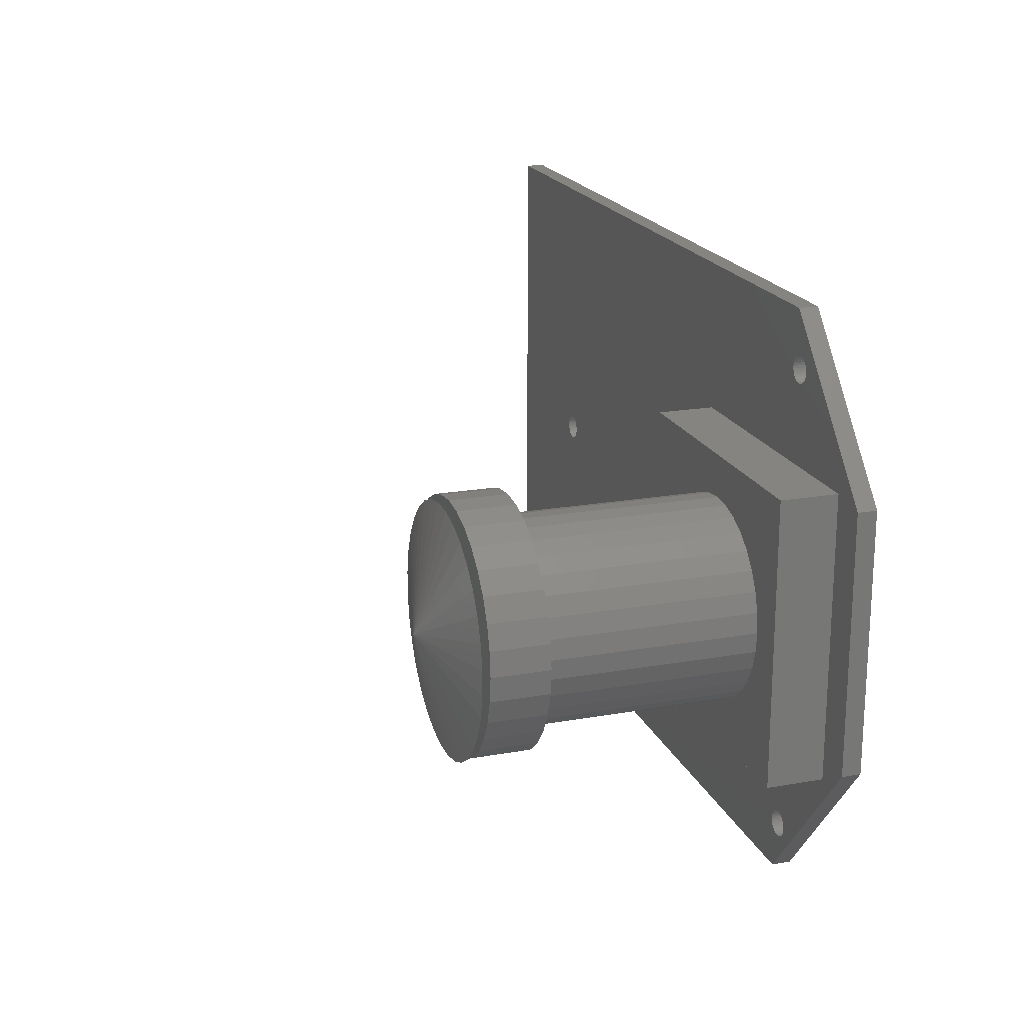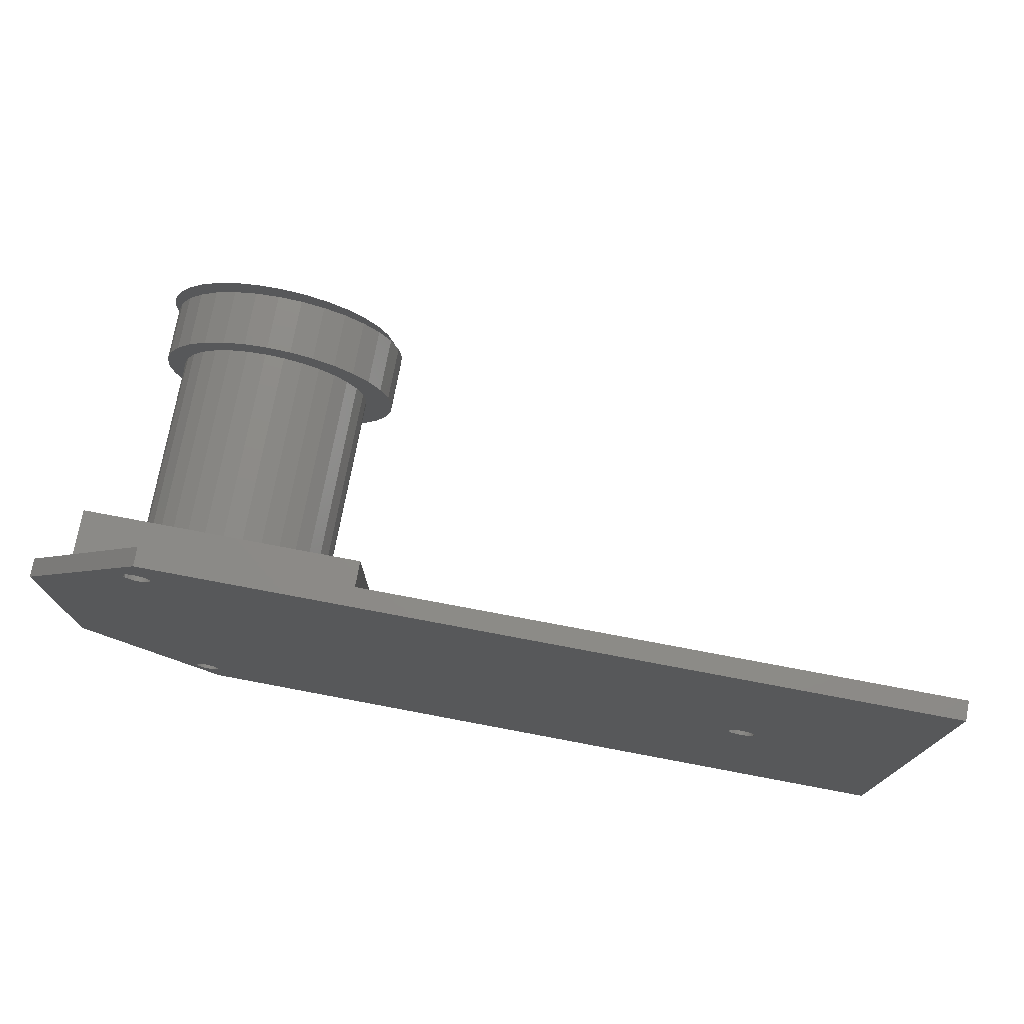
<metadata>
{"format":"stl","ext":"stl","renderer":"f3d","projection":"perspective","resolution":1024,"background":"white","views":[{"elev":19.6,"azim":71.8,"up":"+Y"},{"elev":75.4,"azim":-169.3,"up":"+Y"}]}
</metadata>
<code>
# stl→obj: 373 verts, 750 faces
v 0.6184 -0.1012 0.2891
v 0.5985 -0.101 0.2891
v 0.579 -0.09692 0.2891
v 0.638 -0.09745 0.2891
v 0.5607 -0.08913 0.2891
v 0.6564 -0.09 0.2891
v 0.6731 -0.07909 0.2891
v 0.5442 -0.07792 0.2891
v 0.6745 0.07792 0.2891
v 0.5623 0.09 0.2891
v 0.6581 0.08913 0.2891
v 0.5808 0.09745 0.2891
v 0.6397 0.09692 0.2891
v 0.6003 0.1012 0.2891
v 0.6203 0.101 0.2891
v 0.6873 -0.06514 0.2891
v 0.5303 -0.06371 0.2891
v 0.6985 -0.04869 0.2891
v 0.5194 -0.04706 0.2891
v 0.7063 -0.03037 0.2891
v 0.5119 -0.02859 0.2891
v 0.7104 -0.01088 0.2891
v 0.5082 -0.009032 0.2891
v 0.7105 0.009032 0.2891
v 0.5084 0.01088 0.2891
v 0.7068 0.02859 0.2891
v 0.5125 0.03037 0.2891
v 0.6994 0.04706 0.2891
v 0.5202 0.04869 0.2891
v 0.6885 0.06371 0.2891
v 0.5315 0.06514 0.2891
v 0.5457 0.07909 0.2891
v 0.6094 -1.306e-18 0.3126
v 0 -0.2344 0
v 0.1328 1.349e-18 0
v 0.133 -0.00215 0
v 0.1337 -0.004217 0
v 0.1347 -0.006122 0
v 0.136 -0.007792 0
v 0.1377 -0.009163 0
v 0.1396 -0.01018 0
v 0.1417 -0.01081 0
v 0.1438 -0.01102 0
v 0.6342 -0.1928 0
v 0.6344 -0.195 0
v 0.635 -0.1971 0
v 0.6361 -0.199 0
v 0.6395 0.2393 0
v 0.75 0.113 0
v 0.653 0.2006 0
v 0.6514 0.202 0
v 0.6494 0.203 0
v 0.6474 0.2037 0
v 0.6452 0.2039 0
v 0.6431 0.2037 0
v 0.641 0.203 0
v 0.6391 0.202 0
v 0.6374 0.2006 0
v 0.6361 0.199 0
v 0 0.2393 0
v 0.6395 -0.2344 0
v 0.6374 -0.2006 0
v 0.6391 -0.202 0
v 0.641 -0.203 0
v 0.6431 -0.2037 0
v 0.6452 -0.2039 0
v 0.6474 -0.2037 0
v 0.6494 -0.203 0
v 0.6514 -0.202 0
v 0.653 -0.2006 0
v 0.6544 -0.199 0
v 0.6554 -0.1971 0
v 0.75 -0.1002 0
v 0.6452 -0.1818 0
v 0.6431 -0.182 0
v 0.641 -0.1827 0
v 0.6391 -0.1837 0
v 0.6374 -0.1851 0
v 0.6361 -0.1867 0
v 0.635 -0.1886 0
v 0.6344 -0.1907 0
v 0.635 0.1971 0
v 0.6344 0.195 0
v 0.6342 0.1928 0
v 0.1438 0.01102 0
v 0.1417 0.01081 0
v 0.1396 0.01018 0
v 0.1377 0.009163 0
v 0.136 0.007792 0
v 0.1347 0.006122 0
v 0.1337 0.004217 0
v 0.133 0.00215 0
v 0.146 -0.01081 0
v 0.148 -0.01018 0
v 0.15 -0.009163 0
v 0.1516 -0.007792 0
v 0.153 -0.006122 0
v 0.154 -0.004217 0
v 0.1546 -0.00215 0
v 0.1549 0 0
v 0.1546 0.00215 0
v 0.154 0.004217 0
v 0.153 0.006122 0
v 0.1516 0.007792 0
v 0.15 0.009163 0
v 0.148 0.01018 0
v 0.6452 0.1818 0
v 0.146 0.01081 0
v 0.6344 0.1907 0
v 0.635 0.1886 0
v 0.6361 0.1867 0
v 0.6374 0.1851 0
v 0.6391 0.1837 0
v 0.641 0.1827 0
v 0.6431 0.182 0
v 0.6474 0.182 0
v 0.6494 0.1827 0
v 0.6514 0.1837 0
v 0.653 0.1851 0
v 0.6544 0.1867 0
v 0.6554 0.1886 0
v 0.656 0.1907 0
v 0.6562 0.1928 0
v 0.656 0.195 0
v 0.6554 0.1971 0
v 0.6544 0.199 0
v 0.656 -0.195 0
v 0.6562 -0.1928 0
v 0.656 -0.1907 0
v 0.6554 -0.1886 0
v 0.6544 -0.1867 0
v 0.653 -0.1851 0
v 0.6514 -0.1837 0
v 0.6494 -0.1827 0
v 0.6474 -0.182 0
v 0.7188 -0.1172 0.01562
v 0.4844 -0.1172 0.01562
v 0.6431 -0.182 0.01562
v 0.6452 -0.1818 0.01562
v 0.6474 -0.182 0.01562
v 0.6494 -0.1827 0.01562
v 0.6514 -0.1837 0.01562
v 0.653 -0.1851 0.01562
v 0.75 -0.1002 0.01562
v 0.75 0.113 0.01562
v 0.7188 0.1172 0.01562
v 0 -0.2344 0.01562
v 0.6361 -0.199 0.01562
v 0.635 -0.1971 0.01562
v 0.6344 -0.195 0.01562
v 0.6342 -0.1928 0.01562
v 0.1438 -0.01102 0.01562
v 0.1417 -0.01081 0.01562
v 0.1396 -0.01018 0.01562
v 0.1377 -0.009163 0.01562
v 0.136 -0.007792 0.01562
v 0.1347 -0.006122 0.01562
v 0.1337 -0.004217 0.01562
v 0.133 -0.00215 0.01562
v 0.1328 1.349e-18 0.01562
v 0.6395 0.2393 0.01562
v 0 0.2393 0.01562
v 0.6361 0.199 0.01562
v 0.6374 0.2006 0.01562
v 0.6391 0.202 0.01562
v 0.641 0.203 0.01562
v 0.6431 0.2037 0.01562
v 0.6452 0.2039 0.01562
v 0.6474 0.2037 0.01562
v 0.6494 0.203 0.01562
v 0.6514 0.202 0.01562
v 0.653 0.2006 0.01562
v 0.6395 -0.2344 0.01562
v 0.6554 -0.1971 0.01562
v 0.6544 -0.199 0.01562
v 0.653 -0.2006 0.01562
v 0.6514 -0.202 0.01562
v 0.6494 -0.203 0.01562
v 0.6474 -0.2037 0.01562
v 0.6452 -0.2039 0.01562
v 0.6431 -0.2037 0.01562
v 0.641 -0.203 0.01562
v 0.6391 -0.202 0.01562
v 0.6374 -0.2006 0.01562
v 0.6344 -0.1907 0.01562
v 0.635 -0.1886 0.01562
v 0.6361 -0.1867 0.01562
v 0.6374 -0.1851 0.01562
v 0.6391 -0.1837 0.01562
v 0.641 -0.1827 0.01562
v 0.133 0.00215 0.01562
v 0.1337 0.004217 0.01562
v 0.1347 0.006122 0.01562
v 0.136 0.007792 0.01562
v 0.1377 0.009163 0.01562
v 0.1396 0.01018 0.01562
v 0.1417 0.01081 0.01562
v 0.1438 0.01102 0.01562
v 0.6342 0.1928 0.01562
v 0.6344 0.195 0.01562
v 0.635 0.1971 0.01562
v 0.154 -0.004217 0.01562
v 0.153 -0.006122 0.01562
v 0.1516 -0.007792 0.01562
v 0.15 -0.009163 0.01562
v 0.148 -0.01018 0.01562
v 0.146 -0.01081 0.01562
v 0.4844 0.1172 0.01562
v 0.146 0.01081 0.01562
v 0.148 0.01018 0.01562
v 0.15 0.009163 0.01562
v 0.1516 0.007792 0.01562
v 0.153 0.006122 0.01562
v 0.154 0.004217 0.01562
v 0.1546 0.00215 0.01562
v 0.1549 0 0.01562
v 0.1546 -0.00215 0.01562
v 0.6452 0.1818 0.01562
v 0.6431 0.182 0.01562
v 0.641 0.1827 0.01562
v 0.6391 0.1837 0.01562
v 0.6374 0.1851 0.01562
v 0.6361 0.1867 0.01562
v 0.635 0.1886 0.01562
v 0.6344 0.1907 0.01562
v 0.6544 0.199 0.01562
v 0.6554 0.1971 0.01562
v 0.656 0.195 0.01562
v 0.6562 0.1928 0.01562
v 0.656 0.1907 0.01562
v 0.6554 0.1886 0.01562
v 0.6544 0.1867 0.01562
v 0.653 0.1851 0.01562
v 0.6514 0.1837 0.01562
v 0.6494 0.1827 0.01562
v 0.6474 0.182 0.01562
v 0.6544 -0.1867 0.01562
v 0.6554 -0.1886 0.01562
v 0.656 -0.1907 0.01562
v 0.6562 -0.1928 0.01562
v 0.656 -0.195 0.01562
v 0.6227 -0.1007 0.2344
v 0.6026 -0.1026 0.2344
v 0.6063 -0.08289 0.2344
v 0.6026 0.1026 0.2344
v 0.6227 0.1007 0.2344
v 0.6063 0.08289 0.2344
v 0.5826 0.1007 0.2344
v 0.5634 0.09482 0.2344
v 0.5603 0.06892 0.2344
v 0.5301 0.07257 0.2344
v 0.5746 0.07658 0.2344
v 0.5477 0.05862 0.2344
v 0.5173 0.05702 0.2344
v 0.5374 0.04605 0.2344
v 0.5078 0.03928 0.2344
v 0.5477 -0.05862 0.2344
v 0.5603 -0.06892 0.2344
v 0.5301 -0.07257 0.2344
v 0.5746 -0.07658 0.2344
v 0.5456 -0.08534 0.2344
v 0.5902 -0.0813 0.2344
v 0.5634 -0.09482 0.2344
v 0.5826 -0.1007 0.2344
v 0.6419 0.09482 0.2344
v 0.6597 0.08534 0.2344
v 0.6225 0.0813 0.2344
v 0.6381 0.07658 0.2344
v 0.6752 0.07257 0.2344
v 0.6524 0.06892 0.2344
v 0.6649 0.05862 0.2344
v 0.6753 -0.04605 0.2344
v 0.6975 -0.03928 0.2344
v 0.688 -0.05702 0.2344
v 0.6649 -0.05862 0.2344
v 0.6752 -0.07257 0.2344
v 0.6524 -0.06892 0.2344
v 0.6381 -0.07658 0.2344
v 0.6597 -0.08534 0.2344
v 0.6225 -0.0813 0.2344
v 0.6419 -0.09482 0.2344
v 0.5456 0.08534 0.2344
v 0.5902 0.0813 0.2344
v 0.5297 0.03172 0.2344
v 0.525 0.01617 0.2344
v 0.502 0.02002 0.2344
v 0.5234 4.696e-17 0.2344
v 0.5 1.257e-17 0.2344
v 0.525 -0.01617 0.2344
v 0.502 -0.02002 0.2344
v 0.5297 -0.03172 0.2344
v 0.5078 -0.03928 0.2344
v 0.5374 -0.04605 0.2344
v 0.5173 -0.05702 0.2344
v 0.6829 -0.03172 0.2344
v 0.6876 -0.01617 0.2344
v 0.7033 -0.02002 0.2344
v 0.6892 0 0.2344
v 0.7053 0 0.2344
v 0.6876 0.01617 0.2344
v 0.7033 0.02002 0.2344
v 0.6829 0.03172 0.2344
v 0.6975 0.03928 0.2344
v 0.6753 0.04605 0.2344
v 0.688 0.05702 0.2344
v 0.5234 4.696e-17 0.0625
v 0.525 0.01617 0.0625
v 0.5297 0.03172 0.0625
v 0.5374 0.04605 0.0625
v 0.5477 0.05862 0.0625
v 0.5603 0.06892 0.0625
v 0.5746 0.07658 0.0625
v 0.5902 0.0813 0.0625
v 0.6063 0.08289 0.0625
v 0.6225 0.0813 0.0625
v 0.6381 0.07658 0.0625
v 0.6524 0.06892 0.0625
v 0.6649 0.05862 0.0625
v 0.6753 0.04605 0.0625
v 0.6829 0.03172 0.0625
v 0.6876 0.01617 0.0625
v 0.6892 0 0.0625
v 0.6876 -0.01617 0.0625
v 0.6829 -0.03172 0.0625
v 0.6753 -0.04605 0.0625
v 0.6649 -0.05862 0.0625
v 0.6524 -0.06892 0.0625
v 0.6381 -0.07658 0.0625
v 0.6225 -0.0813 0.0625
v 0.6063 -0.08289 0.0625
v 0.5902 -0.0813 0.0625
v 0.5746 -0.07658 0.0625
v 0.5603 -0.06892 0.0625
v 0.5477 -0.05862 0.0625
v 0.5374 -0.04605 0.0625
v 0.5297 -0.03172 0.0625
v 0.525 -0.01617 0.0625
v 0.5826 0.1007 0.2812
v 0.6227 0.1007 0.2812
v 0.6026 0.1026 0.2812
v 0.5634 0.09482 0.2812
v 0.6419 0.09482 0.2812
v 0.5456 0.08534 0.2812
v 0.6597 0.08534 0.2812
v 0.6597 -0.08534 0.2812
v 0.5634 -0.09482 0.2812
v 0.6419 -0.09482 0.2812
v 0.5826 -0.1007 0.2812
v 0.6227 -0.1007 0.2812
v 0.6026 -0.1026 0.2812
v 0.6752 0.07257 0.2812
v 0.5301 0.07257 0.2812
v 0.688 0.05702 0.2812
v 0.5173 0.05702 0.2812
v 0.6975 0.03928 0.2812
v 0.5078 0.03928 0.2812
v 0.7033 0.02002 0.2812
v 0.502 0.02002 0.2812
v 0.7053 0 0.2812
v 0.5 1.257e-17 0.2812
v 0.7033 -0.02002 0.2812
v 0.502 -0.02002 0.2812
v 0.6975 -0.03928 0.2812
v 0.5078 -0.03928 0.2812
v 0.688 -0.05702 0.2812
v 0.5173 -0.05702 0.2812
v 0.6752 -0.07257 0.2812
v 0.5301 -0.07257 0.2812
v 0.5456 -0.08534 0.2812
v 0.7188 0.1172 0.0625
v 0.4844 0.1172 0.0625
v 0.7188 -0.1172 0.0625
v 0.4844 -0.1172 0.0625
f 1 2 3
f 1 3 4
f 4 3 5
f 4 5 6
f 7 6 5
f 5 8 7
f 9 10 11
f 11 10 12
f 11 12 13
f 13 12 14
f 13 14 15
f 7 8 16
f 16 8 17
f 16 17 18
f 18 17 19
f 18 19 20
f 20 19 21
f 20 21 22
f 22 21 23
f 22 23 24
f 24 23 25
f 24 25 26
f 26 25 27
f 26 27 28
f 28 27 29
f 28 29 30
f 30 29 31
f 30 31 9
f 9 31 32
f 9 32 10
f 33 29 27
f 33 27 25
f 33 25 23
f 33 23 21
f 33 21 19
f 33 19 17
f 33 17 8
f 33 8 5
f 33 5 3
f 33 3 2
f 33 2 1
f 33 1 4
f 33 4 6
f 33 6 7
f 33 7 16
f 33 16 18
f 33 18 20
f 33 20 22
f 33 22 24
f 33 24 26
f 33 26 28
f 33 28 30
f 33 30 9
f 33 9 11
f 33 11 13
f 33 13 15
f 33 15 14
f 33 14 12
f 33 12 10
f 33 10 32
f 33 32 31
f 33 31 29
f 34 35 36
f 34 36 37
f 34 37 38
f 34 38 39
f 34 39 40
f 34 40 41
f 34 41 42
f 34 42 43
f 34 43 44
f 34 44 45
f 34 45 46
f 34 46 47
f 48 49 50
f 48 50 51
f 48 51 52
f 48 52 53
f 48 53 54
f 48 54 55
f 48 55 56
f 48 56 57
f 48 57 58
f 48 58 59
f 48 59 60
f 61 34 47
f 61 47 62
f 61 62 63
f 61 63 64
f 61 64 65
f 61 65 66
f 61 66 67
f 61 67 68
f 61 68 69
f 61 69 70
f 61 70 71
f 61 71 72
f 61 72 73
f 43 74 75
f 43 75 76
f 43 76 77
f 43 77 78
f 43 78 79
f 43 79 80
f 43 80 81
f 43 81 44
f 60 59 82
f 60 82 83
f 60 83 84
f 60 84 85
f 60 85 86
f 60 86 87
f 60 87 88
f 60 88 89
f 60 89 90
f 60 90 91
f 60 91 92
f 60 92 35
f 60 35 34
f 74 43 93
f 74 93 94
f 74 94 95
f 74 95 96
f 74 96 97
f 74 97 98
f 74 98 99
f 74 99 100
f 74 100 101
f 74 101 102
f 74 102 103
f 74 103 104
f 74 104 105
f 74 105 106
f 107 49 73
f 107 73 74
f 107 74 106
f 107 106 108
f 107 108 85
f 85 84 109
f 85 109 110
f 85 110 111
f 85 111 112
f 85 112 113
f 85 113 114
f 85 114 115
f 85 115 107
f 49 107 116
f 49 116 117
f 49 117 118
f 49 118 119
f 49 119 120
f 49 120 121
f 49 121 122
f 49 122 123
f 49 123 124
f 49 124 125
f 49 125 126
f 49 126 50
f 73 72 127
f 73 127 128
f 73 128 129
f 73 129 130
f 73 130 131
f 73 131 132
f 73 132 133
f 73 133 134
f 73 134 135
f 73 135 74
f 136 137 138
f 136 138 139
f 136 139 140
f 136 140 141
f 136 141 142
f 136 142 143
f 136 143 144
f 136 144 145
f 136 145 146
f 147 148 149
f 147 149 150
f 147 150 151
f 147 151 137
f 147 137 152
f 147 152 153
f 147 153 154
f 147 154 155
f 147 155 156
f 147 156 157
f 147 157 158
f 147 158 159
f 147 159 160
f 161 162 163
f 161 163 164
f 161 164 165
f 161 165 166
f 161 166 167
f 161 167 168
f 161 168 169
f 161 169 170
f 161 170 171
f 161 171 172
f 161 172 145
f 173 144 174
f 173 174 175
f 173 175 176
f 173 176 177
f 173 177 178
f 173 178 179
f 173 179 180
f 173 180 181
f 173 181 182
f 173 182 183
f 173 183 184
f 173 184 148
f 173 148 147
f 137 151 185
f 137 185 186
f 137 186 187
f 137 187 188
f 137 188 189
f 137 189 190
f 137 190 138
f 162 147 160
f 162 160 191
f 162 191 192
f 162 192 193
f 162 193 194
f 162 194 195
f 162 195 196
f 162 196 197
f 162 197 198
f 162 198 199
f 162 199 200
f 162 200 201
f 162 201 163
f 137 202 203
f 137 203 204
f 137 204 205
f 137 205 206
f 137 206 207
f 137 207 152
f 208 198 209
f 208 209 210
f 208 210 211
f 208 211 212
f 208 212 213
f 208 213 214
f 208 214 215
f 208 215 216
f 208 216 217
f 208 217 202
f 208 202 137
f 208 146 218
f 208 218 219
f 208 219 220
f 198 208 220
f 198 220 221
f 198 221 222
f 198 222 223
f 198 223 224
f 198 224 225
f 198 225 199
f 145 172 226
f 145 226 227
f 145 227 228
f 145 228 229
f 145 229 230
f 145 230 231
f 145 231 232
f 145 232 233
f 145 233 234
f 145 234 235
f 145 235 236
f 145 236 218
f 145 218 146
f 144 143 237
f 144 237 238
f 144 238 239
f 144 239 240
f 144 240 241
f 144 241 174
f 107 236 116
f 116 236 235
f 116 235 117
f 117 235 234
f 117 234 118
f 118 234 233
f 118 233 119
f 119 233 232
f 119 232 120
f 120 232 231
f 120 231 121
f 121 231 230
f 121 230 122
f 122 230 229
f 122 229 123
f 236 107 218
f 218 107 115
f 218 115 219
f 219 115 114
f 219 114 220
f 220 114 113
f 220 113 221
f 221 113 112
f 221 112 222
f 222 112 111
f 222 111 223
f 223 111 110
f 223 110 224
f 224 110 109
f 224 109 225
f 225 109 84
f 225 84 199
f 54 167 55
f 55 167 166
f 55 166 56
f 56 166 165
f 56 165 57
f 57 165 164
f 57 164 58
f 58 164 163
f 58 163 59
f 59 163 201
f 59 201 82
f 82 201 200
f 82 200 83
f 83 200 199
f 83 199 84
f 167 54 168
f 168 54 53
f 168 53 169
f 169 53 52
f 169 52 170
f 170 52 51
f 170 51 171
f 171 51 50
f 171 50 172
f 172 50 126
f 172 126 226
f 226 126 125
f 226 125 227
f 227 125 124
f 227 124 228
f 228 124 123
f 228 123 229
f 66 179 67
f 67 179 178
f 67 178 68
f 68 178 177
f 68 177 69
f 69 177 176
f 69 176 70
f 70 176 175
f 70 175 71
f 71 175 174
f 71 174 72
f 72 174 241
f 72 241 127
f 127 241 240
f 127 240 128
f 179 66 180
f 180 66 65
f 180 65 181
f 181 65 64
f 181 64 182
f 182 64 63
f 182 63 183
f 183 63 62
f 183 62 184
f 184 62 47
f 184 47 148
f 148 47 46
f 148 46 149
f 149 46 45
f 149 45 150
f 150 45 44
f 150 44 151
f 74 138 75
f 75 138 190
f 75 190 76
f 76 190 189
f 76 189 77
f 77 189 188
f 77 188 78
f 78 188 187
f 78 187 79
f 79 187 186
f 79 186 80
f 80 186 185
f 80 185 81
f 81 185 151
f 81 151 44
f 138 74 139
f 139 74 135
f 139 135 140
f 140 135 134
f 140 134 141
f 141 134 133
f 141 133 142
f 142 133 132
f 142 132 143
f 143 132 131
f 143 131 237
f 237 131 130
f 237 130 238
f 238 130 129
f 238 129 239
f 239 129 128
f 239 128 240
f 43 207 93
f 93 207 206
f 93 206 94
f 94 206 205
f 94 205 95
f 95 205 204
f 95 204 96
f 96 204 203
f 96 203 97
f 97 203 202
f 97 202 98
f 98 202 217
f 98 217 99
f 99 217 216
f 99 216 100
f 207 43 152
f 152 43 42
f 152 42 153
f 153 42 41
f 153 41 154
f 154 41 40
f 154 40 155
f 155 40 39
f 155 39 156
f 156 39 38
f 156 38 157
f 157 38 37
f 157 37 158
f 158 37 36
f 158 36 159
f 159 36 35
f 159 35 160
f 85 197 86
f 86 197 196
f 86 196 87
f 87 196 195
f 87 195 88
f 88 195 194
f 88 194 89
f 89 194 193
f 89 193 90
f 90 193 192
f 90 192 91
f 91 192 191
f 91 191 92
f 92 191 160
f 92 160 35
f 197 85 198
f 198 85 108
f 198 108 209
f 209 108 106
f 209 106 210
f 210 106 105
f 210 105 211
f 211 105 104
f 211 104 212
f 212 104 103
f 212 103 213
f 213 103 102
f 213 102 214
f 214 102 101
f 214 101 215
f 215 101 100
f 215 100 216
f 242 243 244
f 245 246 247
f 248 245 247
f 249 248 247
f 250 251 252
f 251 250 253
f 253 254 251
f 254 253 255
f 255 256 254
f 257 258 259
f 259 258 260
f 260 261 259
f 261 260 262
f 262 244 261
f 263 261 244
f 264 263 244
f 243 264 244
f 247 246 265
f 265 266 247
f 267 247 266
f 268 267 266
f 269 268 266
f 269 270 268
f 271 270 269
f 272 273 274
f 274 275 272
f 275 274 276
f 277 275 276
f 278 277 276
f 279 278 276
f 280 278 279
f 244 280 279
f 244 279 281
f 281 242 244
f 282 249 247
f 282 247 283
f 282 283 252
f 282 252 251
f 255 284 256
f 256 284 285
f 256 285 286
f 286 285 287
f 286 287 288
f 288 287 289
f 288 289 290
f 290 289 291
f 290 291 292
f 292 291 293
f 292 293 294
f 294 293 257
f 294 257 259
f 272 295 273
f 273 295 296
f 273 296 297
f 297 296 298
f 297 298 299
f 299 298 300
f 299 300 301
f 301 300 302
f 301 302 303
f 303 302 304
f 303 304 305
f 305 304 271
f 305 271 269
f 306 287 307
f 307 287 285
f 307 285 308
f 308 285 284
f 308 284 309
f 309 284 255
f 309 255 310
f 310 255 253
f 310 253 311
f 311 253 250
f 311 250 312
f 312 250 252
f 312 252 313
f 313 252 283
f 313 283 314
f 314 283 247
f 314 247 315
f 315 247 267
f 315 267 316
f 316 267 268
f 316 268 317
f 317 268 270
f 317 270 318
f 318 270 271
f 318 271 319
f 319 271 304
f 319 304 320
f 320 304 302
f 320 302 321
f 321 302 300
f 321 300 322
f 322 300 298
f 322 298 323
f 323 298 296
f 323 296 324
f 324 296 295
f 324 295 325
f 325 295 272
f 325 272 326
f 326 272 275
f 326 275 327
f 327 275 277
f 327 277 328
f 328 277 278
f 328 278 329
f 329 278 280
f 329 280 330
f 330 280 244
f 330 244 331
f 331 244 262
f 331 262 332
f 332 262 260
f 332 260 333
f 333 260 258
f 333 258 334
f 334 258 257
f 334 257 335
f 335 257 293
f 335 293 336
f 336 293 291
f 336 291 337
f 337 291 289
f 337 289 306
f 306 289 287
f 338 339 340
f 339 338 341
f 339 341 342
f 342 341 343
f 342 343 344
f 345 346 347
f 347 346 348
f 347 348 349
f 349 348 350
f 344 343 351
f 351 343 352
f 351 352 353
f 353 352 354
f 353 354 355
f 355 354 356
f 355 356 357
f 357 356 358
f 357 358 359
f 359 358 360
f 359 360 361
f 361 360 362
f 361 362 363
f 363 362 364
f 363 364 365
f 365 364 366
f 365 366 367
f 367 366 368
f 367 368 345
f 345 368 369
f 345 369 346
f 299 359 297
f 297 359 361
f 297 361 273
f 273 361 363
f 273 363 274
f 274 363 365
f 274 365 276
f 276 365 367
f 276 367 279
f 279 367 345
f 279 345 281
f 281 345 347
f 281 347 242
f 242 347 349
f 242 349 243
f 243 349 350
f 243 350 264
f 264 350 348
f 264 348 263
f 263 348 346
f 263 346 261
f 261 346 369
f 261 369 259
f 259 369 368
f 259 368 294
f 294 368 366
f 294 366 292
f 292 366 364
f 292 364 290
f 290 364 362
f 290 362 288
f 288 362 360
f 288 360 286
f 286 360 358
f 286 358 256
f 256 358 356
f 256 356 254
f 254 356 354
f 254 354 251
f 251 354 352
f 251 352 282
f 282 352 343
f 282 343 249
f 249 343 341
f 249 341 248
f 248 341 338
f 248 338 245
f 245 338 340
f 245 340 246
f 246 340 339
f 246 339 265
f 265 339 342
f 265 342 266
f 266 342 344
f 266 344 269
f 269 344 351
f 269 351 305
f 305 351 353
f 305 353 303
f 303 353 355
f 303 355 301
f 301 355 357
f 301 357 299
f 299 357 359
f 370 371 313
f 370 313 314
f 370 314 315
f 370 315 316
f 370 316 317
f 370 317 318
f 370 318 319
f 370 319 320
f 370 320 321
f 370 321 322
f 370 322 323
f 370 323 372
f 373 372 330
f 373 330 331
f 373 331 332
f 373 332 333
f 373 333 334
f 373 334 335
f 373 335 336
f 373 336 337
f 371 373 337
f 371 337 306
f 371 306 307
f 371 307 308
f 371 308 309
f 371 309 310
f 371 310 311
f 371 311 312
f 371 312 313
f 372 323 324
f 372 324 325
f 372 325 326
f 372 326 327
f 372 327 328
f 372 328 329
f 372 329 330
f 371 208 373
f 373 208 137
f 370 146 371
f 371 146 208
f 372 136 370
f 370 136 146
f 373 137 372
f 372 137 136
f 162 60 147
f 147 60 34
f 161 48 162
f 162 48 60
f 145 49 161
f 161 49 48
f 144 73 145
f 145 73 49
f 173 61 144
f 144 61 73
f 147 34 173
f 173 34 61

</code>
